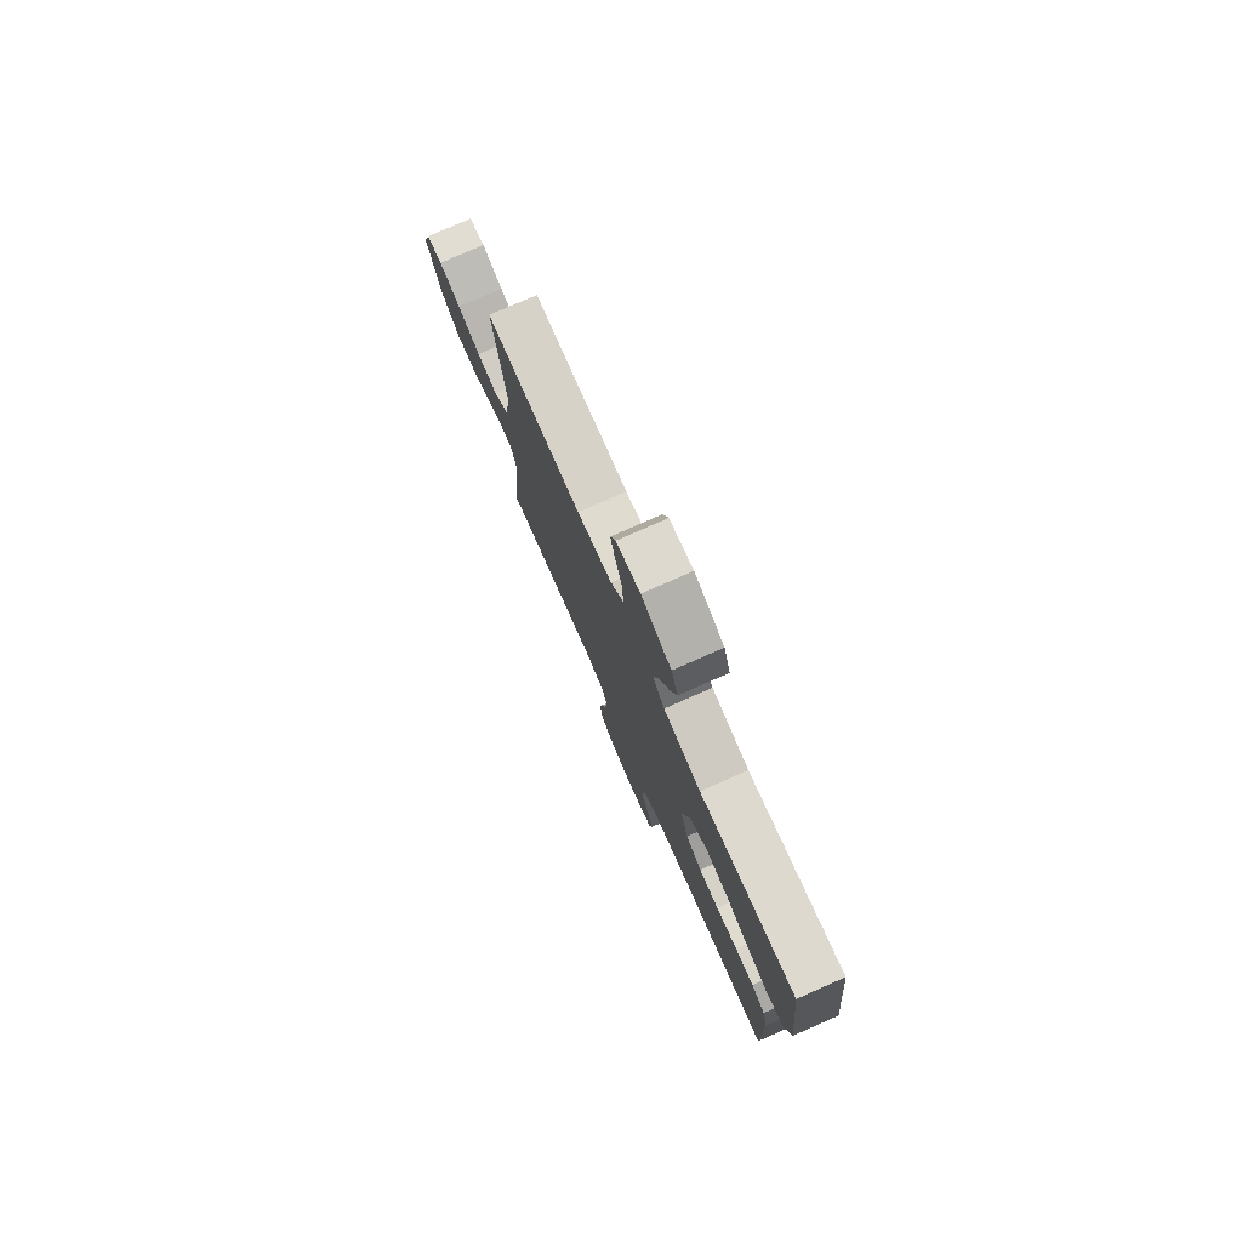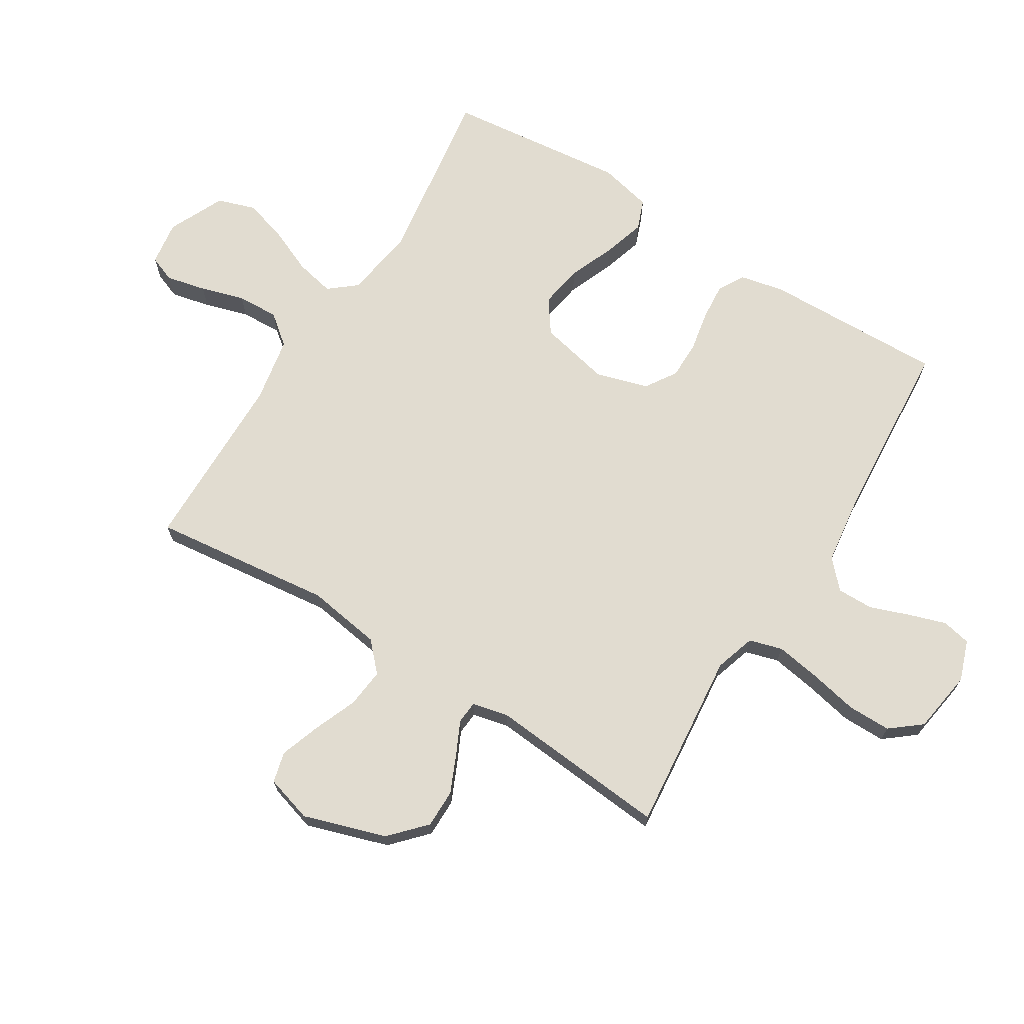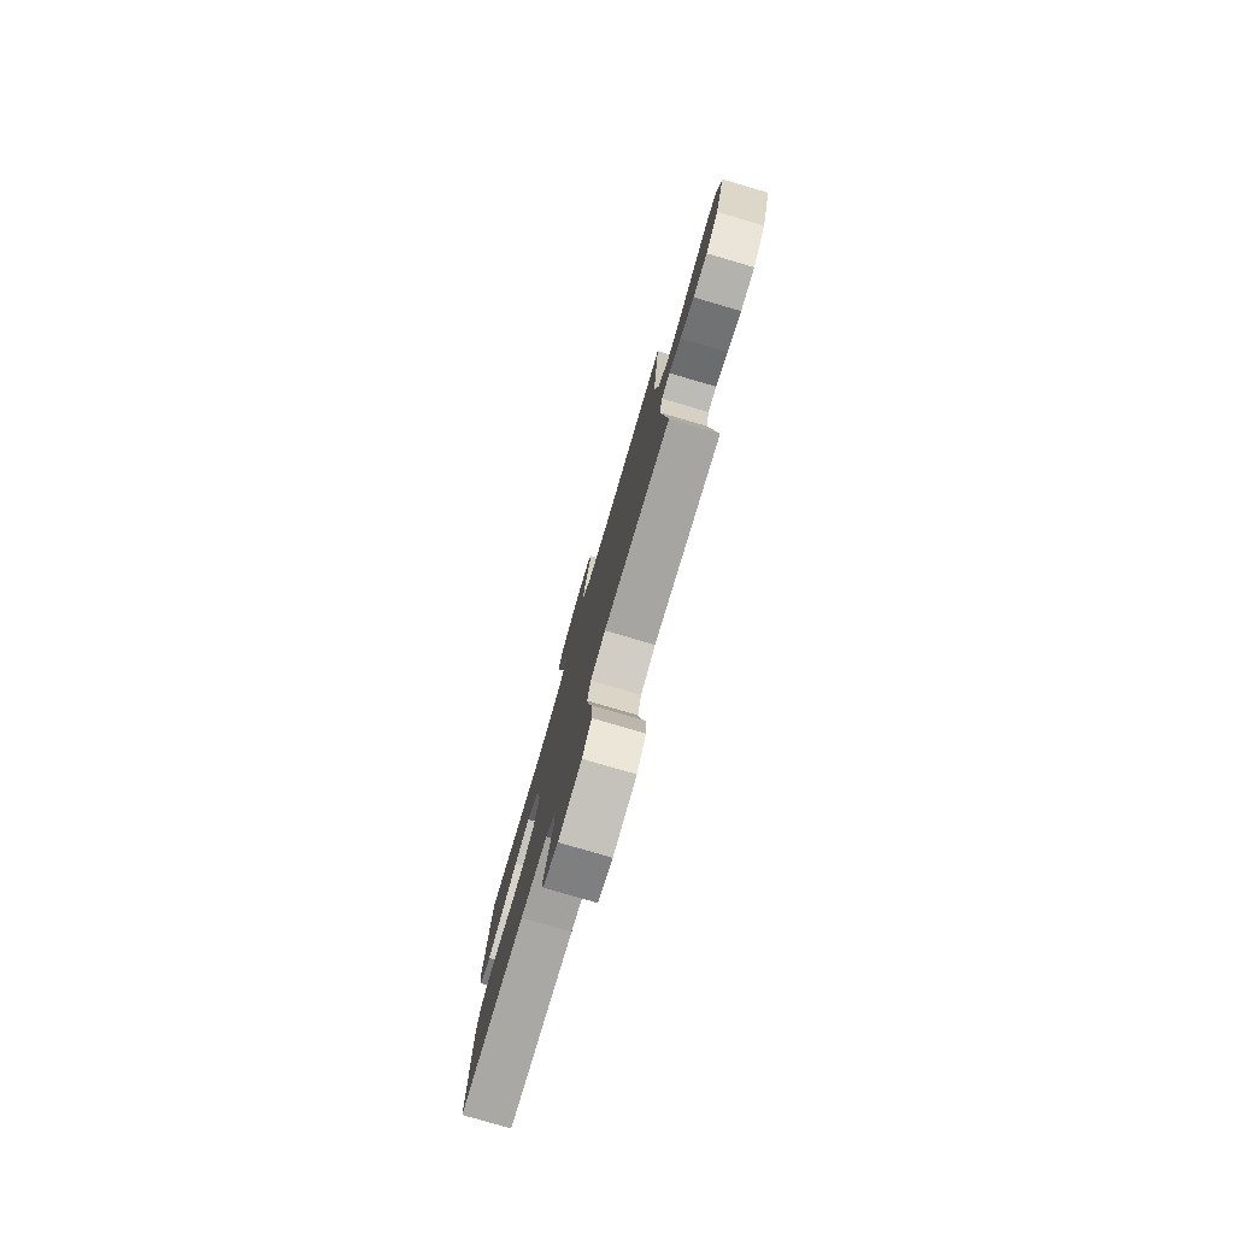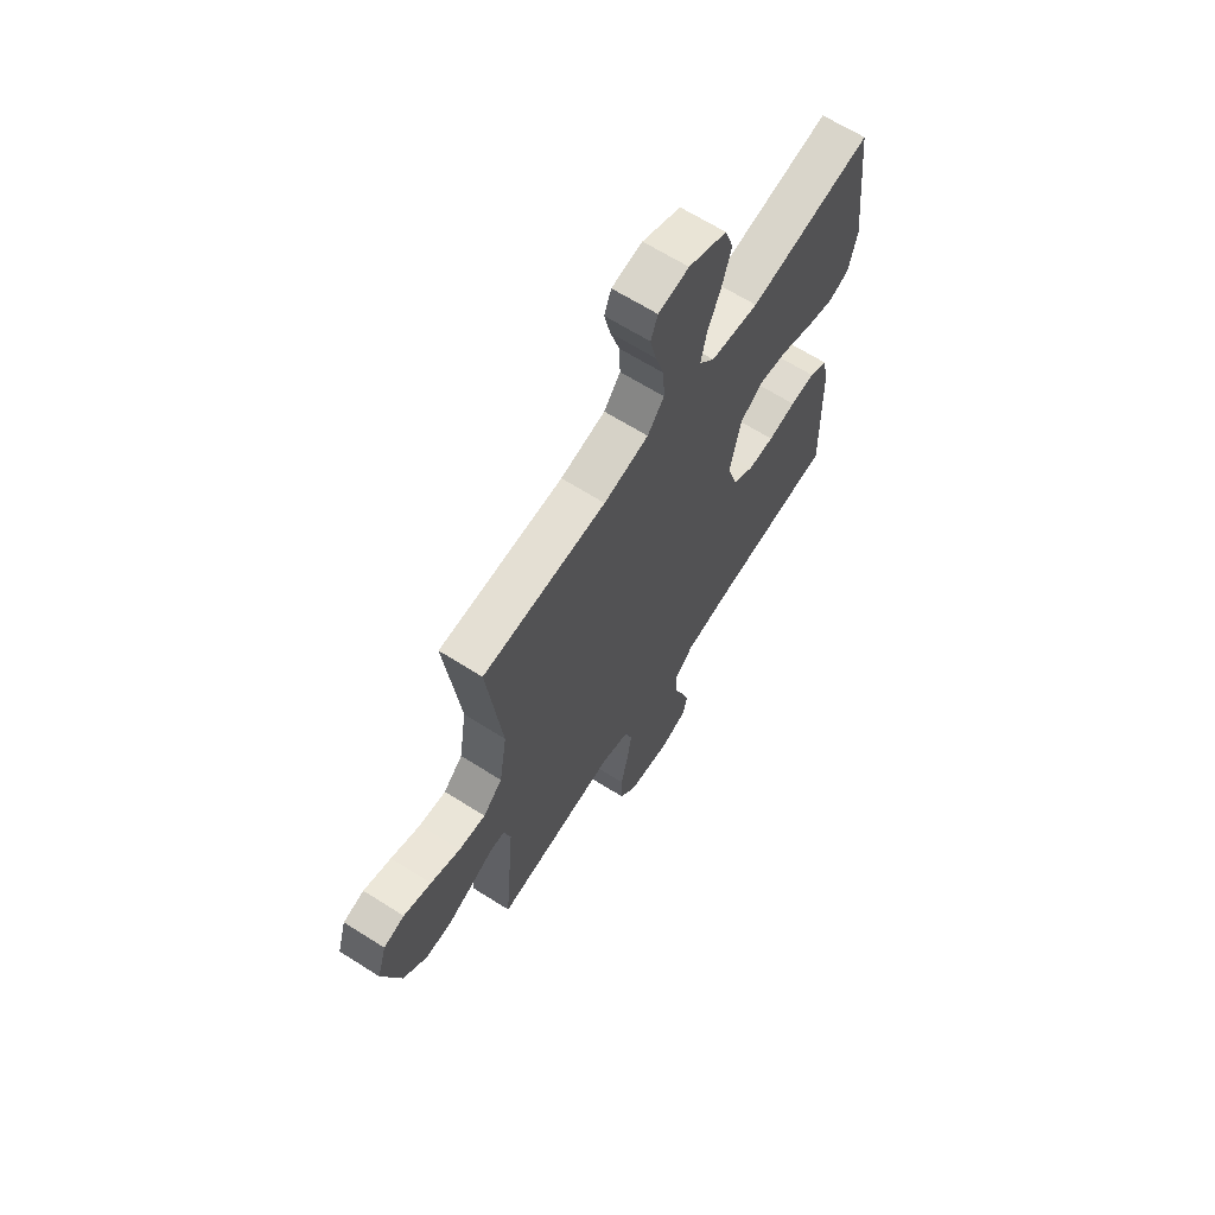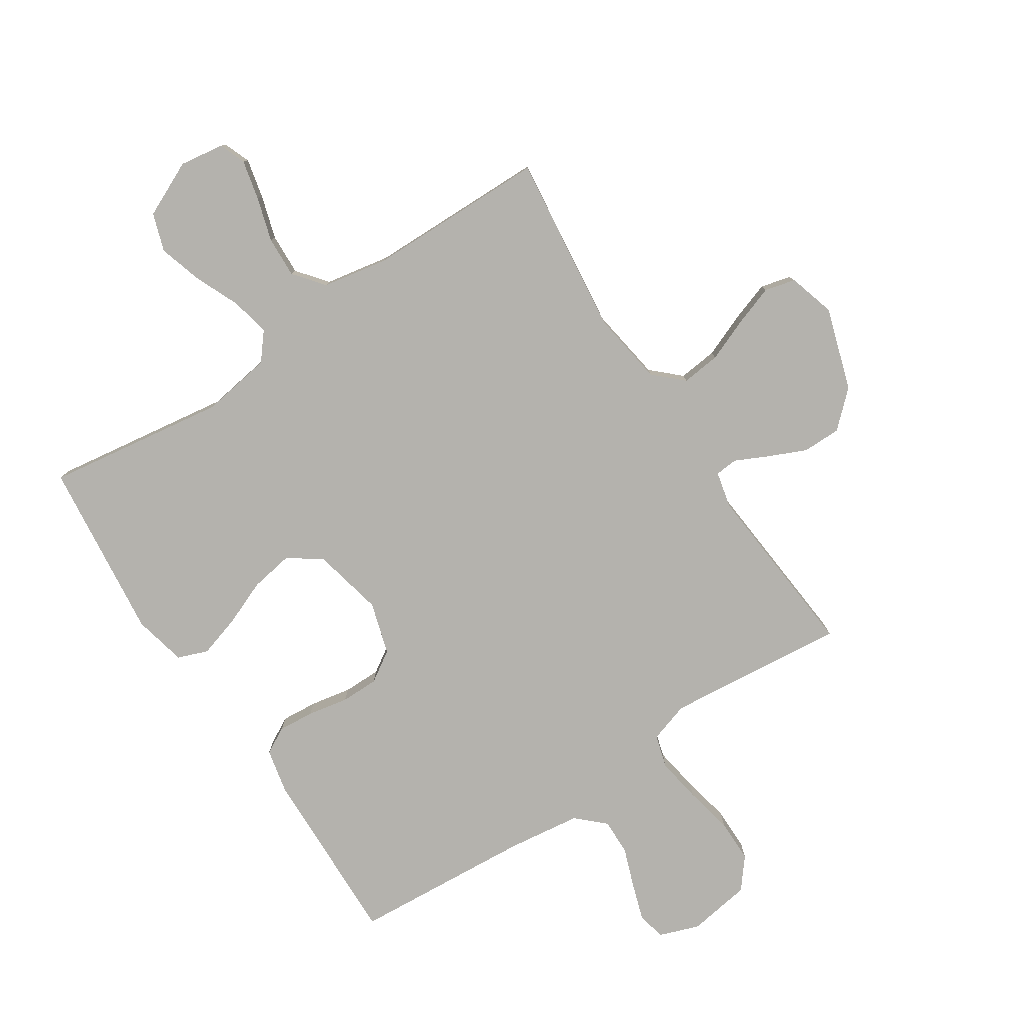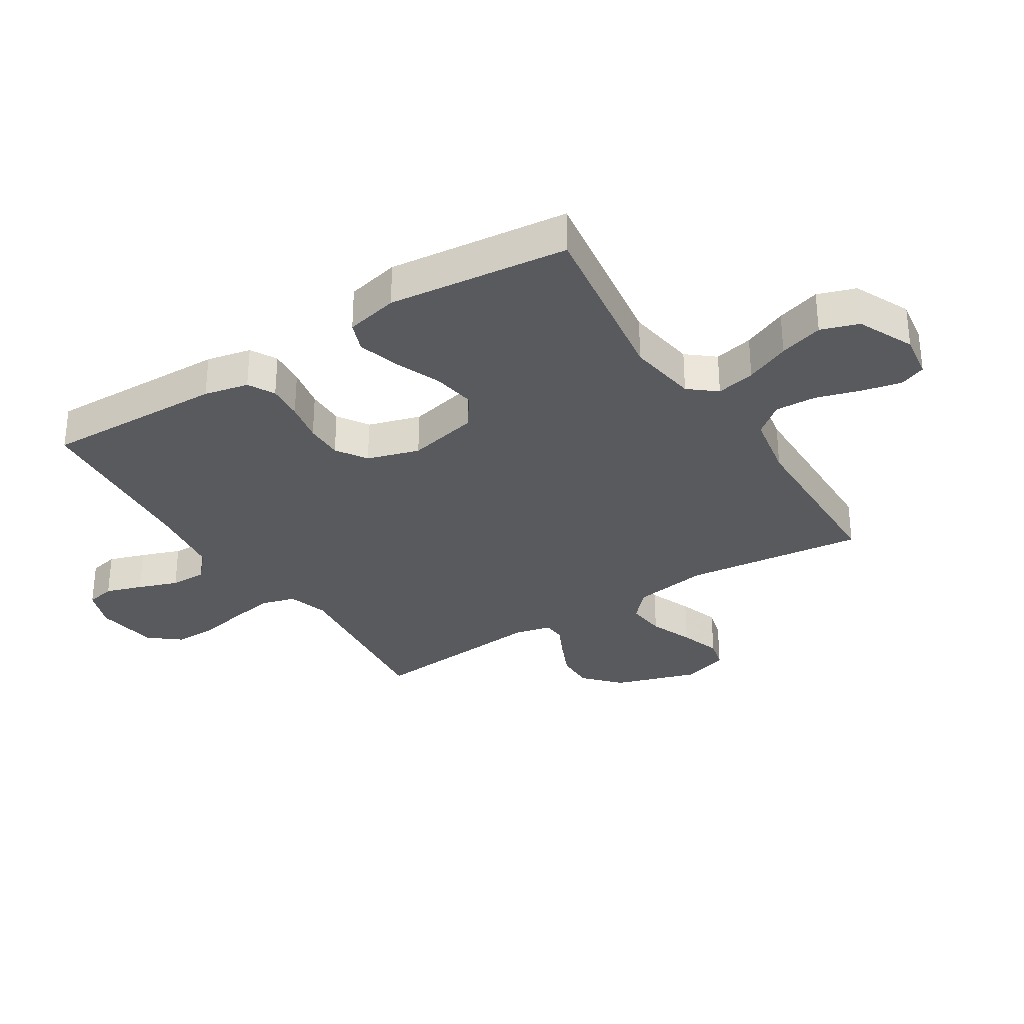
<metadata>
{"format":"obj","ext":"obj","renderer":"f3d","projection":"perspective","resolution":1024,"background":"white","views":[{"elev":78.3,"azim":-113.7,"up":"+Z"},{"elev":69.4,"azim":121.9,"up":"+Y"},{"elev":-79.4,"azim":73.7,"up":"+Z"},{"elev":65.9,"azim":122.4,"up":"+Z"},{"elev":-79.6,"azim":33.3,"up":"+Y"},{"elev":-31.7,"azim":-57.7,"up":"+Y"}]}
</metadata>
<code>
v 0.5 0.07 -0.5
v 0.2 0.07 -0.47
v 0.133 0.07 -0.491
v 0.117 0.07 -0.546
v 0.129 0.07 -0.62
v 0.146 0.07 -0.701
v 0.146 0.07 -0.773
v 0.105 0.07 -0.824
v 0 0.07 -0.84
v -0.067 0.07 -0.816
v -0.077 0.07 -0.768
v -0.057 0.07 -0.707
v -0.033 0.07 -0.641
v -0.032 0.07 -0.581
v -0.078 0.07 -0.538
v -0.2 0.07 -0.522
v -0.5 0.07 -0.5
v -0.492 0.07 -0.2
v -0.476 0.07 -0.126
v -0.432 0.07 -0.102
v -0.372 0.07 -0.107
v -0.304 0.07 -0.12
v -0.241 0.07 -0.12
v -0.19 0.07 -0.087
v -0.164 0.07 0
v -0.19 0.07 0.118
v -0.245 0.07 0.157
v -0.317 0.07 0.145
v -0.393 0.07 0.114
v -0.463 0.07 0.093
v -0.513 0.07 0.112
v -0.533 0.07 0.2
v -0.5 0.07 0.5
v -0.2 0.07 0.456
v -0.083 0.07 0.474
v -0.046 0.07 0.519
v -0.06 0.07 0.584
v -0.092 0.07 0.658
v -0.114 0.07 0.731
v -0.093 0.07 0.794
v 0 0.07 0.837
v 0.074 0.07 0.826
v 0.091 0.07 0.782
v 0.076 0.07 0.716
v 0.054 0.07 0.643
v 0.051 0.07 0.574
v 0.091 0.07 0.524
v 0.2 0.07 0.504
v 0.5 0.07 0.5
v 0.465 0.07 0.2
v 0.484 0.07 0.076
v 0.531 0.07 0.032
v 0.596 0.07 0.039
v 0.668 0.07 0.068
v 0.735 0.07 0.091
v 0.786 0.07 0.078
v 0.809 0.07 0
v 0.765 0.07 -0.137
v 0.707 0.07 -0.191
v 0.643 0.07 -0.191
v 0.58 0.07 -0.163
v 0.526 0.07 -0.137
v 0.488 0.07 -0.14
v 0.474 0.07 -0.2
v 0.5 0 -0.5
v 0.2 0 -0.47
v 0.133 0 -0.491
v 0.117 0 -0.546
v 0.129 0 -0.62
v 0.146 0 -0.701
v 0.146 0 -0.773
v 0.105 0 -0.824
v 0 0 -0.84
v -0.067 0 -0.816
v -0.077 0 -0.768
v -0.057 0 -0.707
v -0.033 0 -0.641
v -0.032 0 -0.581
v -0.078 0 -0.538
v -0.2 0 -0.522
v -0.5 0 -0.5
v -0.492 0 -0.2
v -0.476 0 -0.126
v -0.432 0 -0.102
v -0.372 0 -0.107
v -0.304 0 -0.12
v -0.241 0 -0.12
v -0.19 0 -0.087
v -0.164 0 0
v -0.19 0 0.118
v -0.245 0 0.157
v -0.317 0 0.145
v -0.393 0 0.114
v -0.463 0 0.093
v -0.513 0 0.112
v -0.533 0 0.2
v -0.5 0 0.5
v -0.2 0 0.456
v -0.083 0 0.474
v -0.046 0 0.519
v -0.06 0 0.584
v -0.092 0 0.658
v -0.114 0 0.731
v -0.093 0 0.794
v 0 0 0.837
v 0.074 0 0.826
v 0.091 0 0.782
v 0.076 0 0.716
v 0.054 0 0.643
v 0.051 0 0.574
v 0.091 0 0.524
v 0.2 0 0.504
v 0.5 0 0.5
v 0.465 0 0.2
v 0.484 0 0.076
v 0.531 0 0.032
v 0.596 0 0.039
v 0.668 0 0.068
v 0.735 0 0.091
v 0.786 0 0.078
v 0.809 0 0
v 0.765 0 -0.137
v 0.707 0 -0.191
v 0.643 0 -0.191
v 0.58 0 -0.163
v 0.526 0 -0.137
v 0.488 0 -0.14
v 0.474 0 -0.2
f 59 60 61 62
f 57 58 59 62
f 57 62 63
f 56 57 63
f 53 54 55 56
f 53 56 63
f 52 53 63
f 51 52 63
f 50 51 63 64
f 48 49 50
f 47 48 50 64
f 42 43 44 45
f 40 41 42 45
f 40 45 46
f 37 38 39 40
f 36 37 40 46
f 35 36 46 47
f 31 32 33 34
f 31 34 35
f 28 29 30 31
f 28 31 35 47
f 19 20 21 22
f 19 22 23
f 16 17 18 19
f 15 16 19 23
f 14 15 23 24
f 10 11 12 13
f 8 9 10 13
f 8 13 14
f 5 6 7 8
f 4 5 8 14
f 3 4 14 24
f 47 64 1 2
f 27 28 47
f 26 27 47
f 25 26 47 2
f 2 3 24 25
f 126 125 124 123
f 126 123 122 121
f 127 126 121
f 127 121 120
f 120 119 118 117
f 127 120 117
f 127 117 116
f 127 116 115
f 128 127 115 114
f 114 113 112
f 128 114 112 111
f 109 108 107 106
f 109 106 105 104
f 110 109 104
f 104 103 102 101
f 110 104 101 100
f 111 110 100 99
f 98 97 96 95
f 99 98 95
f 95 94 93 92
f 111 99 95 92
f 86 85 84 83
f 87 86 83
f 83 82 81 80
f 87 83 80 79
f 88 87 79 78
f 77 76 75 74
f 77 74 73 72
f 78 77 72
f 72 71 70 69
f 78 72 69 68
f 88 78 68 67
f 66 65 128 111
f 111 92 91
f 111 91 90
f 66 111 90 89
f 89 88 67 66
f 1 65 66 2
f 2 66 67 3
f 3 67 68 4
f 4 68 69 5
f 5 69 70 6
f 6 70 71 7
f 7 71 72 8
f 8 72 73 9
f 9 73 74 10
f 10 74 75 11
f 11 75 76 12
f 12 76 77 13
f 13 77 78 14
f 14 78 79 15
f 15 79 80 16
f 16 80 81 17
f 17 81 82 18
f 18 82 83 19
f 19 83 84 20
f 20 84 85 21
f 21 85 86 22
f 22 86 87 23
f 23 87 88 24
f 24 88 89 25
f 25 89 90 26
f 26 90 91 27
f 27 91 92 28
f 28 92 93 29
f 29 93 94 30
f 30 94 95 31
f 31 95 96 32
f 32 96 97 33
f 33 97 98 34
f 34 98 99 35
f 35 99 100 36
f 36 100 101 37
f 37 101 102 38
f 38 102 103 39
f 39 103 104 40
f 40 104 105 41
f 41 105 106 42
f 42 106 107 43
f 43 107 108 44
f 44 108 109 45
f 45 109 110 46
f 46 110 111 47
f 47 111 112 48
f 48 112 113 49
f 49 113 114 50
f 50 114 115 51
f 51 115 116 52
f 52 116 117 53
f 53 117 118 54
f 54 118 119 55
f 55 119 120 56
f 56 120 121 57
f 57 121 122 58
f 58 122 123 59
f 59 123 124 60
f 60 124 125 61
f 61 125 126 62
f 62 126 127 63
f 63 127 128 64
f 64 128 65 1

</code>
